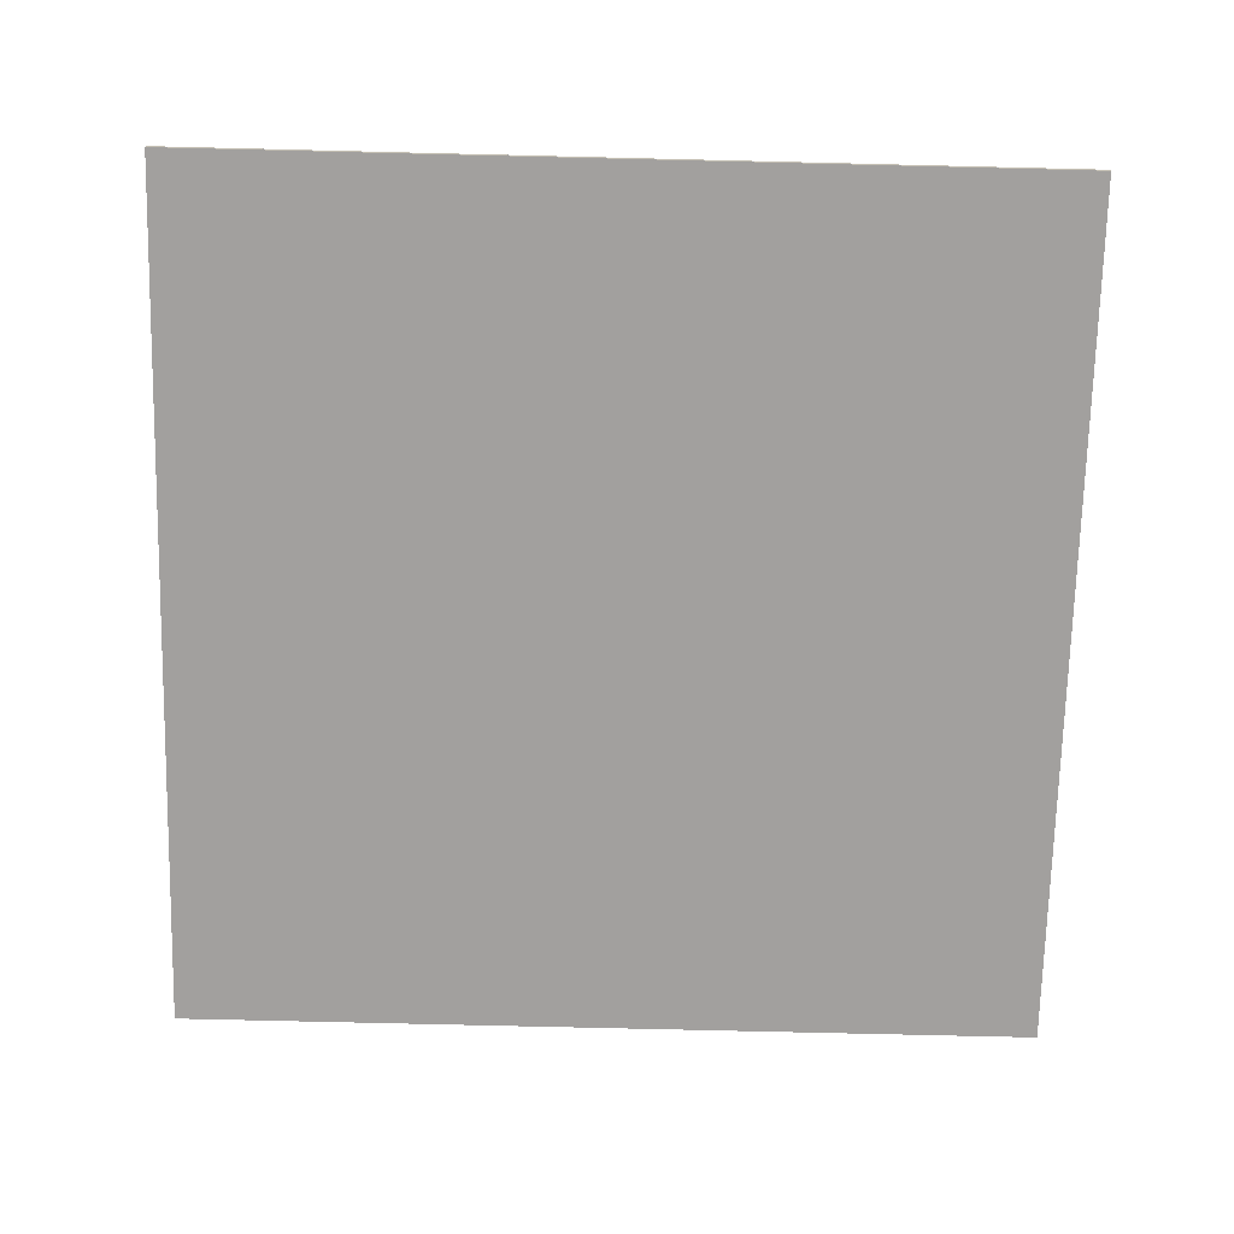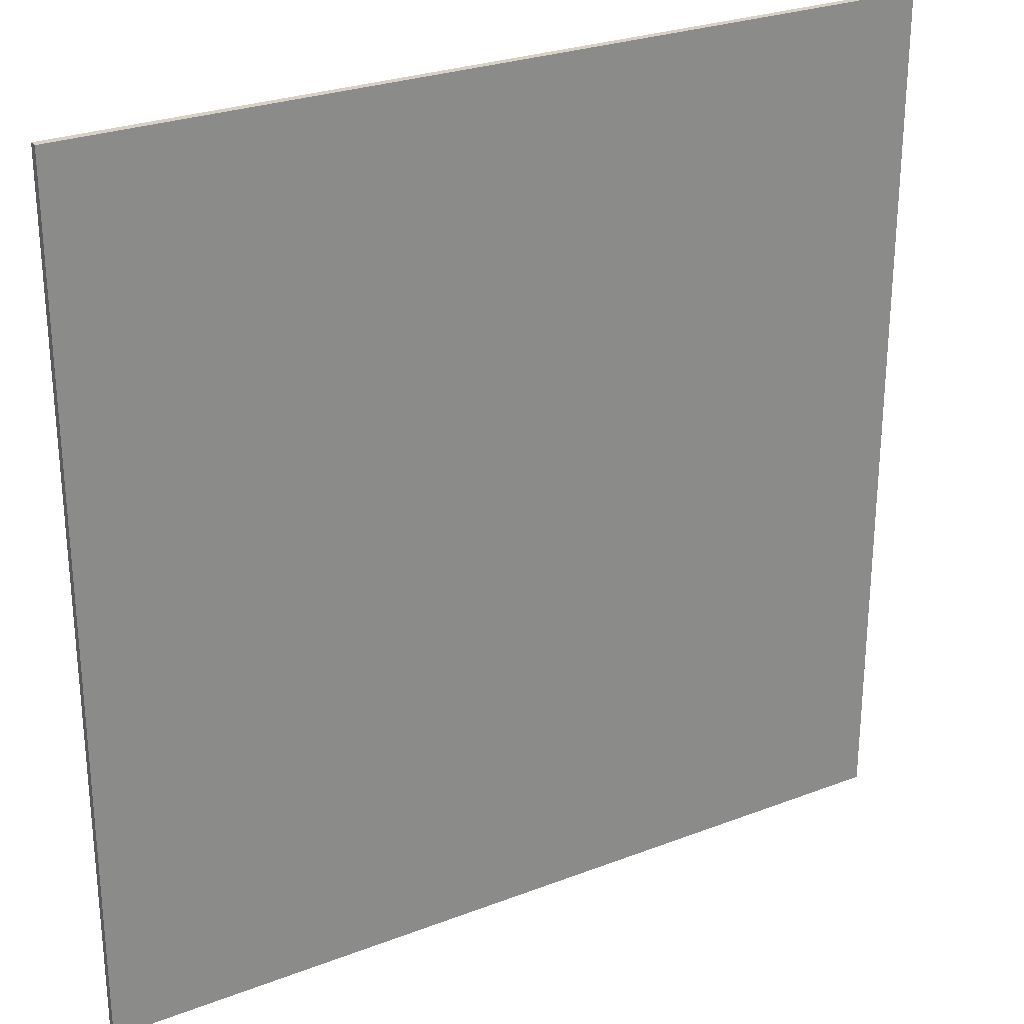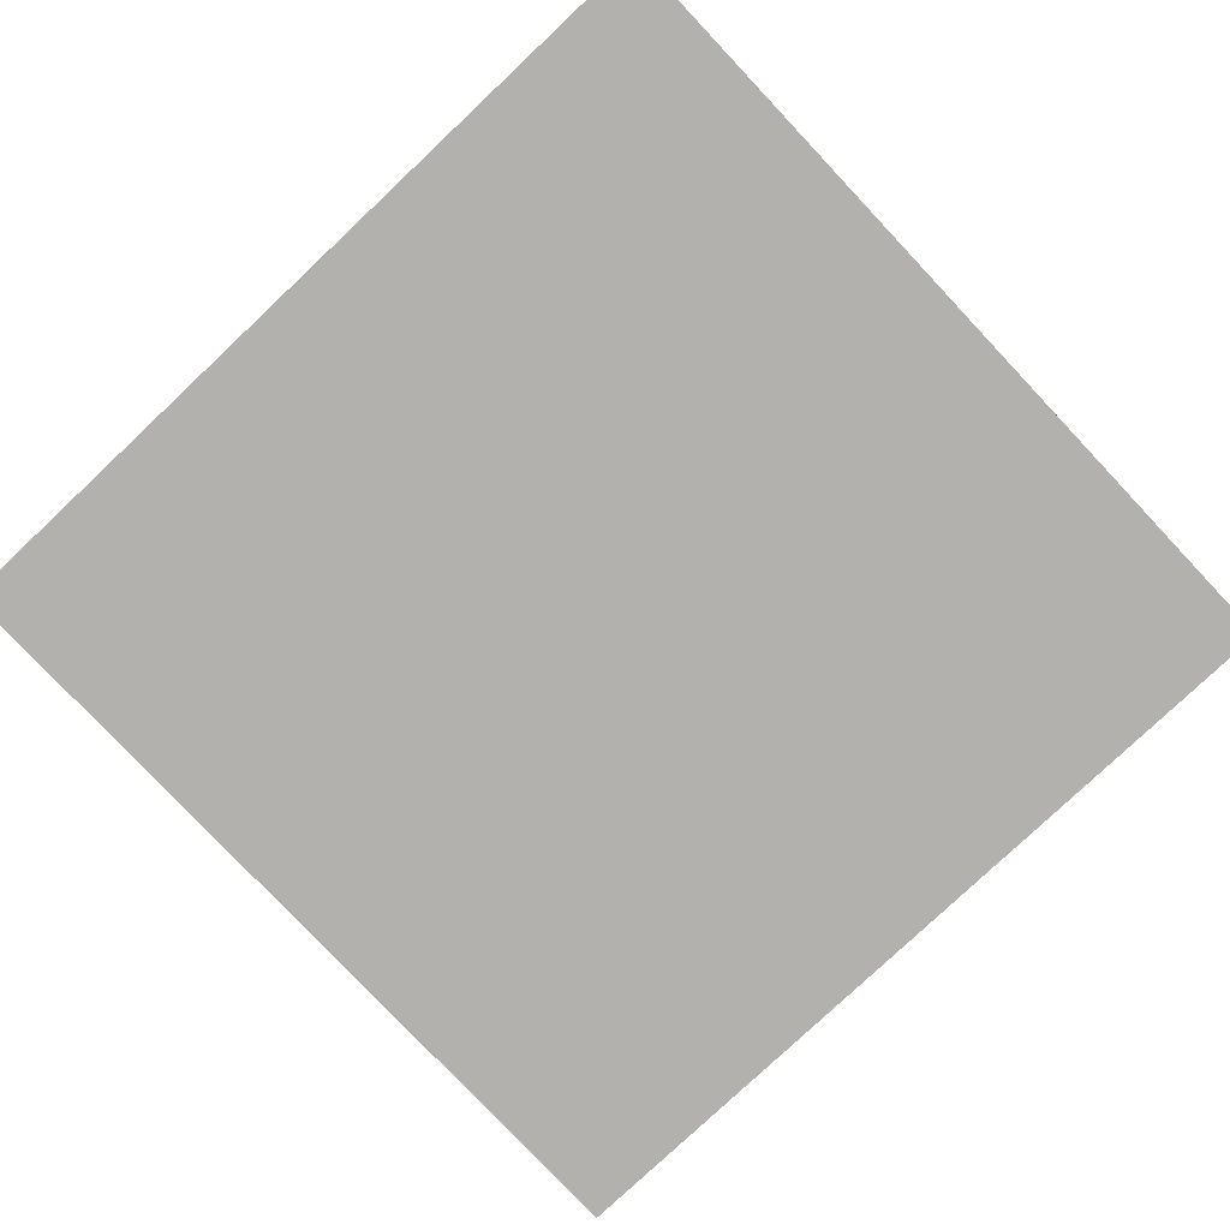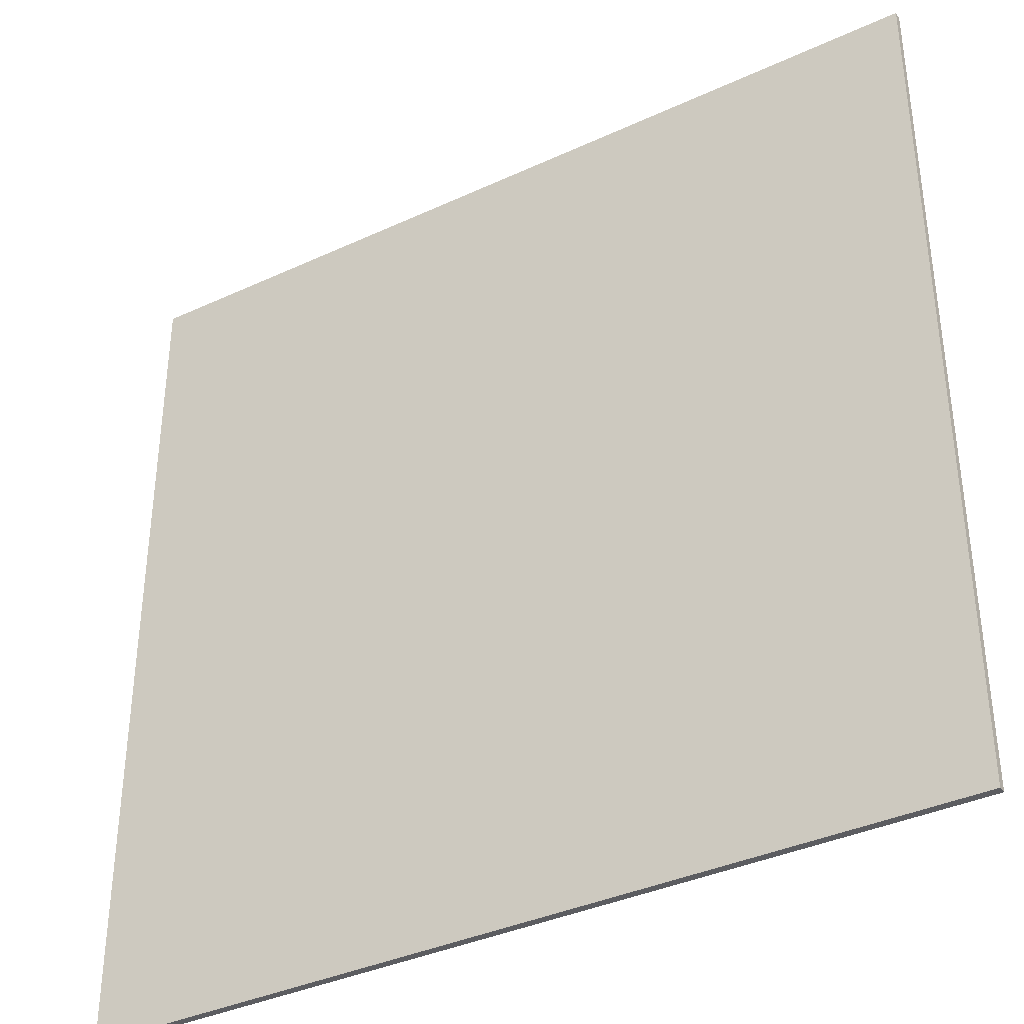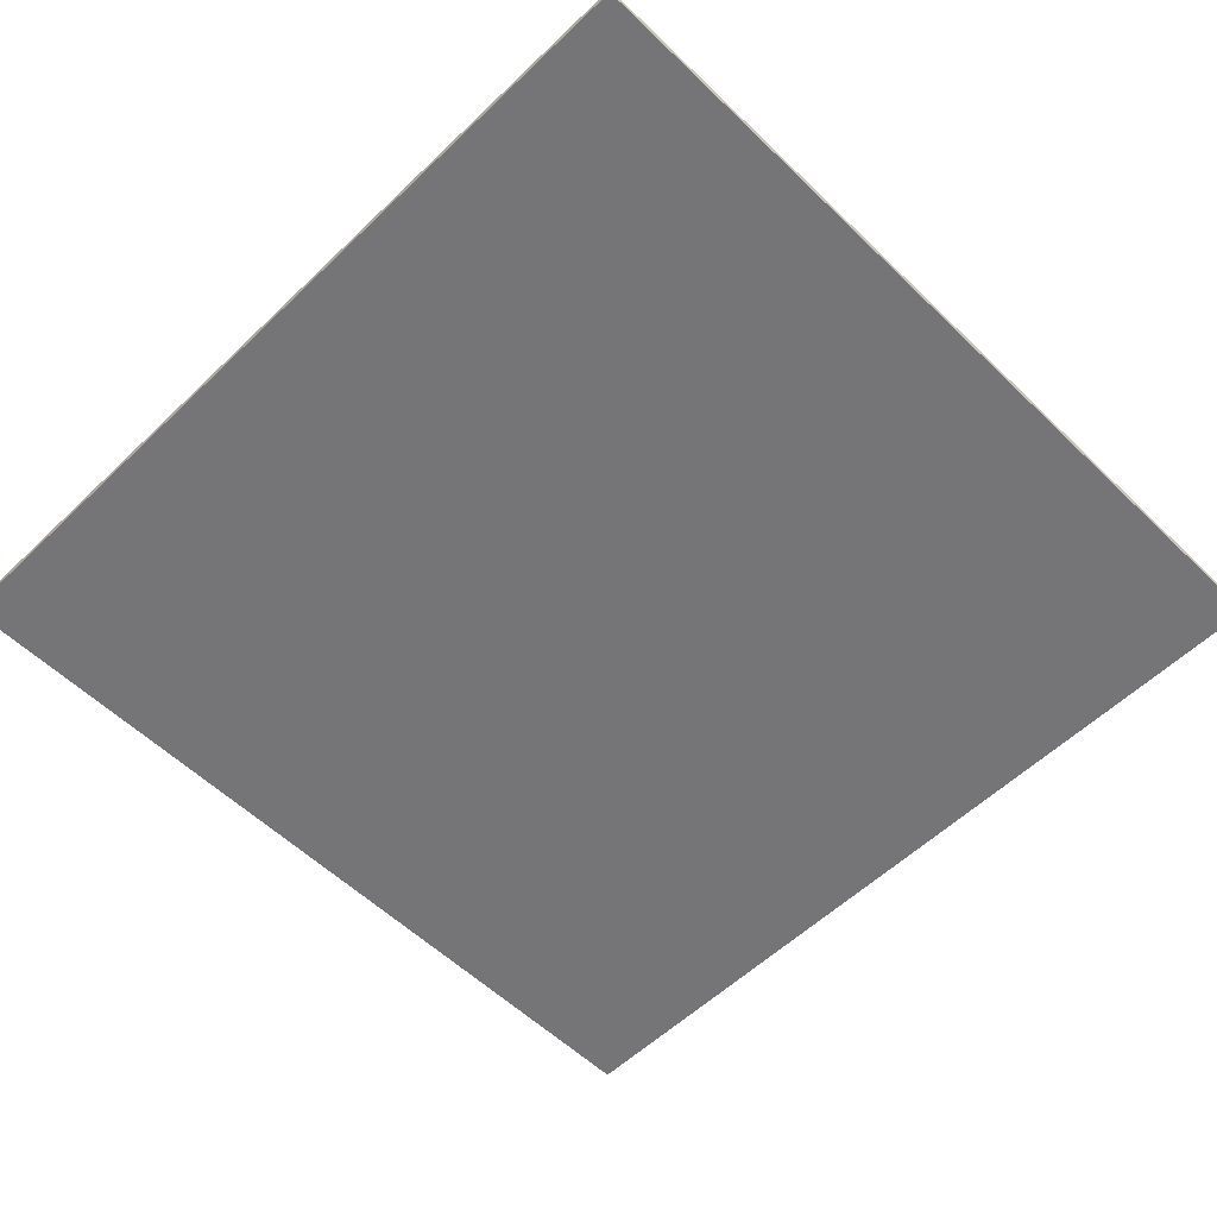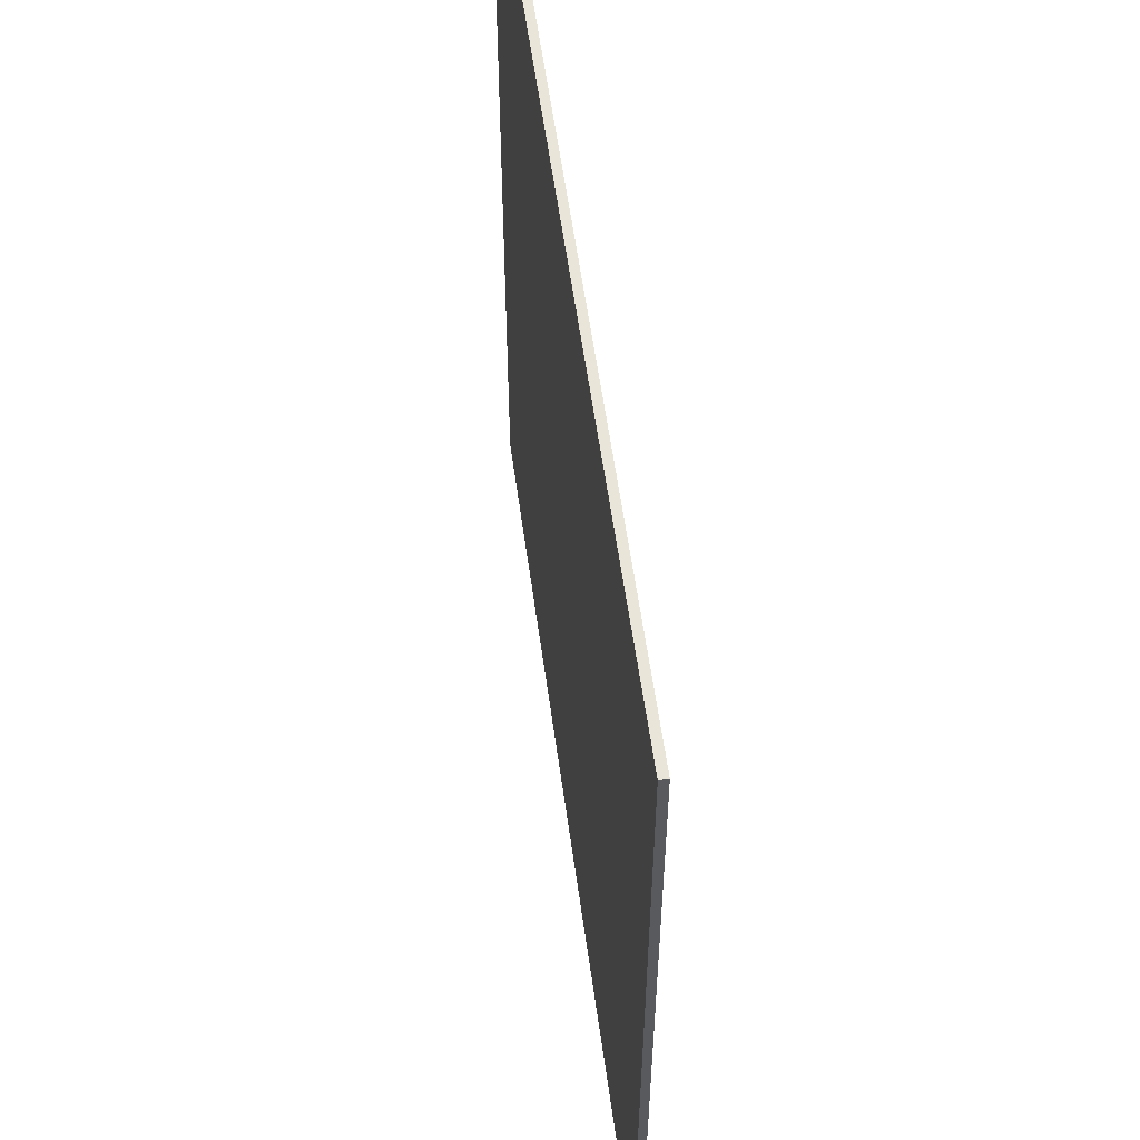
<metadata>
{"format":"obj","ext":"obj","renderer":"f3d","projection":"perspective","resolution":1024,"background":"white","views":[{"elev":-71.9,"azim":-1.4,"up":"+Y"},{"elev":26.9,"azim":-30.8,"up":"+Z"},{"elev":-79.3,"azim":-136.7,"up":"+Y"},{"elev":-37.2,"azim":30.8,"up":"+Z"},{"elev":-56.6,"azim":-45.1,"up":"+Y"},{"elev":57.7,"azim":-97.8,"up":"+Z"}]}
</metadata>
<code>
o
v -5.6 0.3 5.6
v -5.6 0.3 -5.6
v -5.6 0.4 5.6
v -5.6 0.4 -5.6
v 5.6 0.3 5.6
v 5.6 0.3 -5.6
v 5.6 0.4 5.6
v 5.6 0.4 -5.6
v -5.6 0.3 5.6
v -5.6 0.4 5.6
v 5.6 0.3 5.6
v 5.6 0.4 5.6
v -5.6 0.3 -5.6
v -5.6 0.4 -5.6
v 5.6 0.3 -5.6
v 5.6 0.4 -5.6
v -5.6 0.3 5.6
v 5.6 0.3 5.6
v -5.6 0.3 -5.6
v 5.6 0.3 -5.6
v -5.6 0.4 5.6
v 5.6 0.4 5.6
v -5.6 0.4 -5.6
v 5.6 0.4 -5.6
f 3 2 1
f 4 2 3
f 5 6 7
f 7 6 8
f 11 10 9
f 12 10 11
f 13 14 15
f 15 14 16
f 19 18 17
f 20 18 19
f 21 22 23
f 23 22 24

</code>
